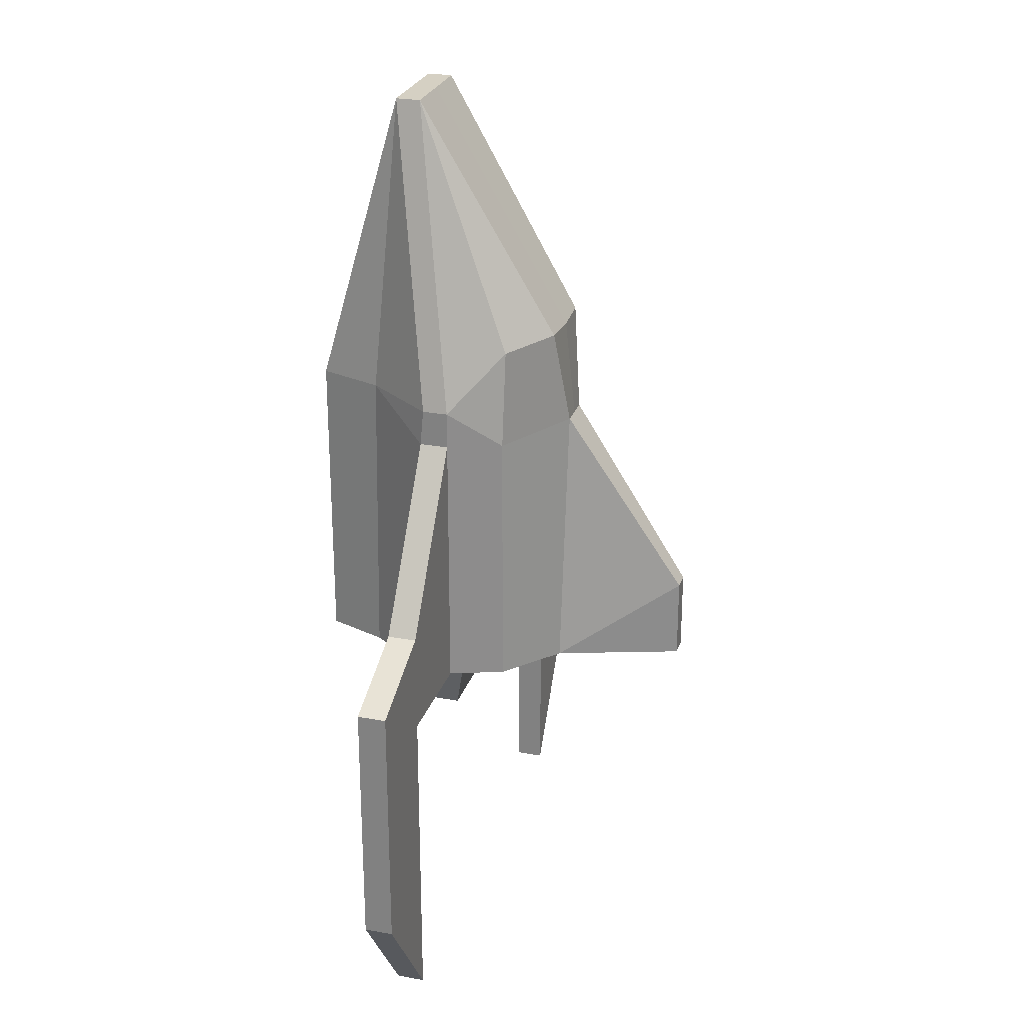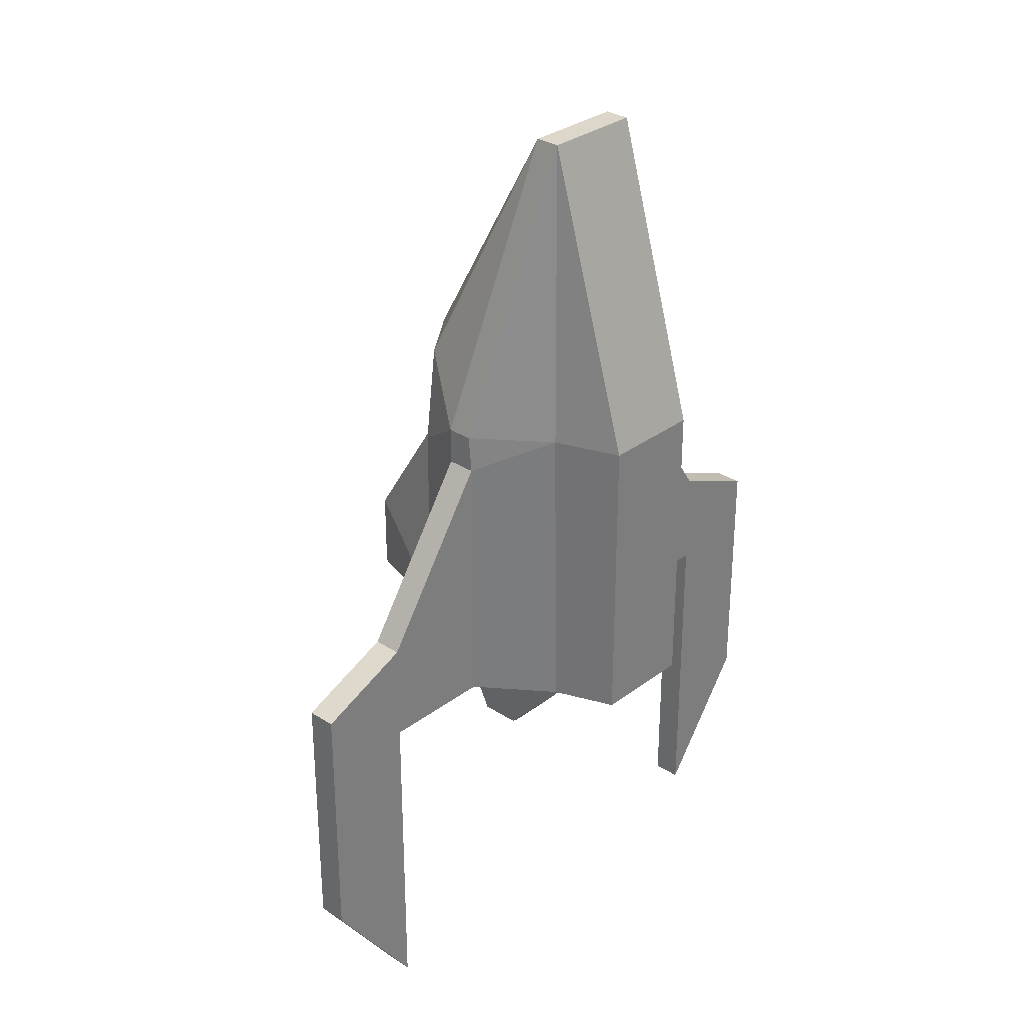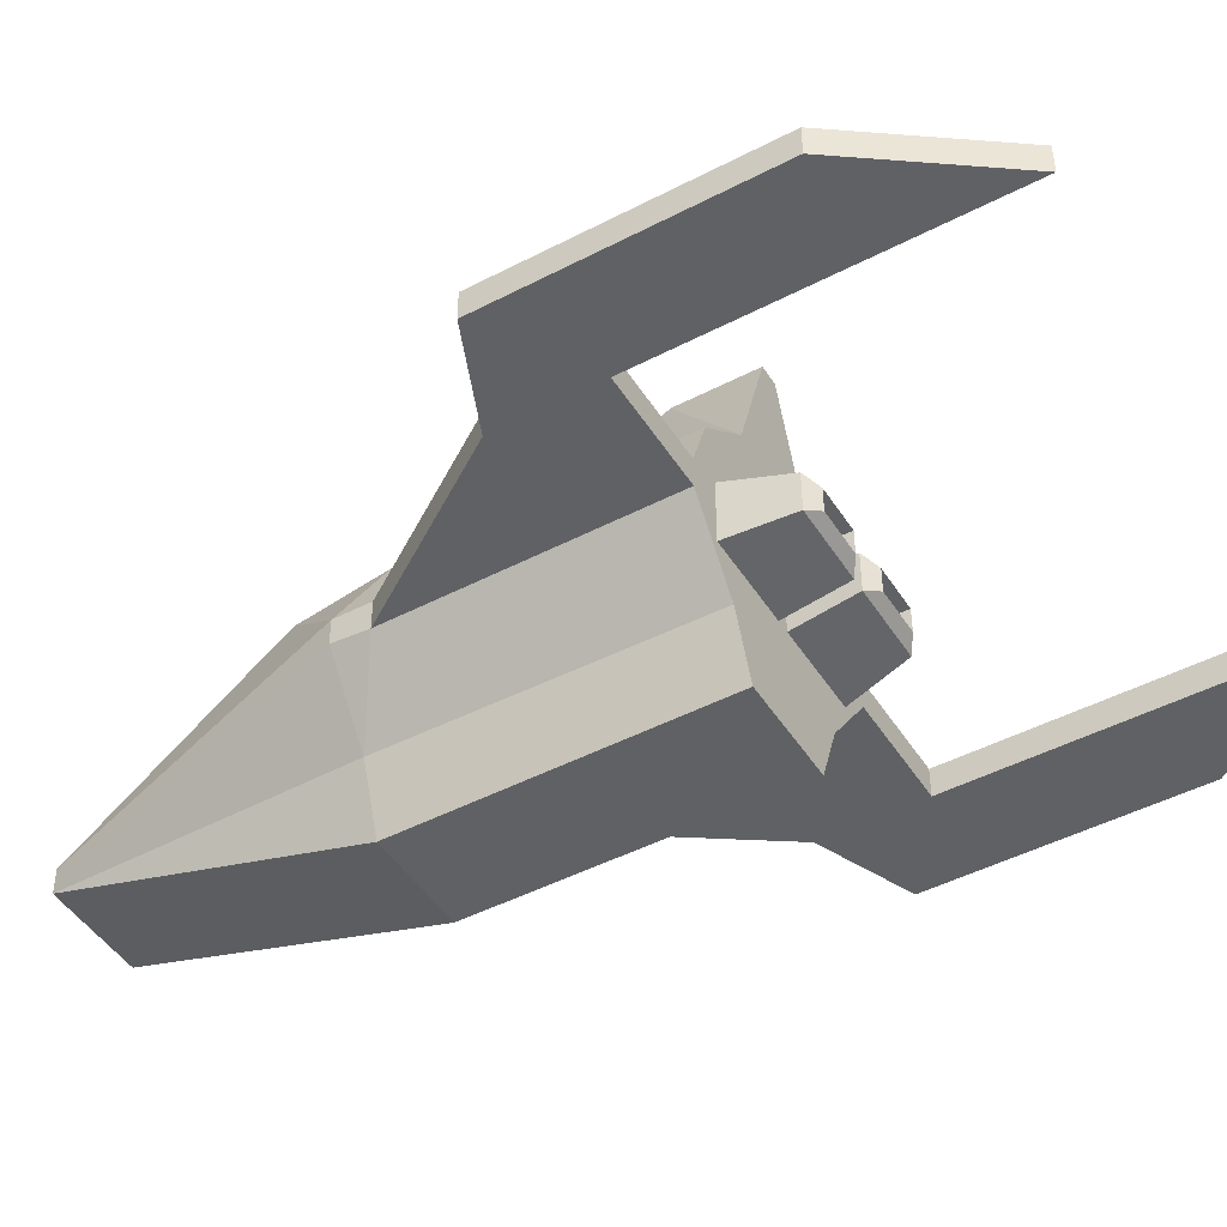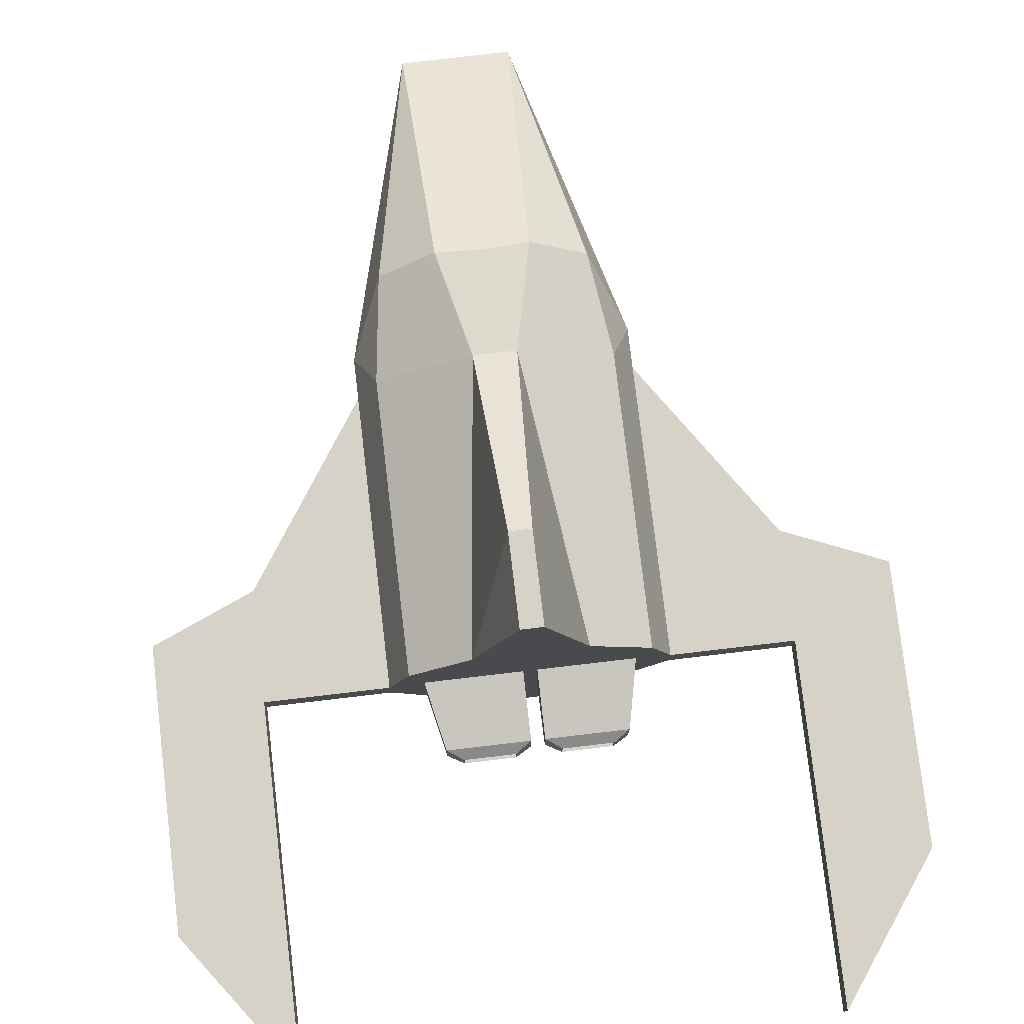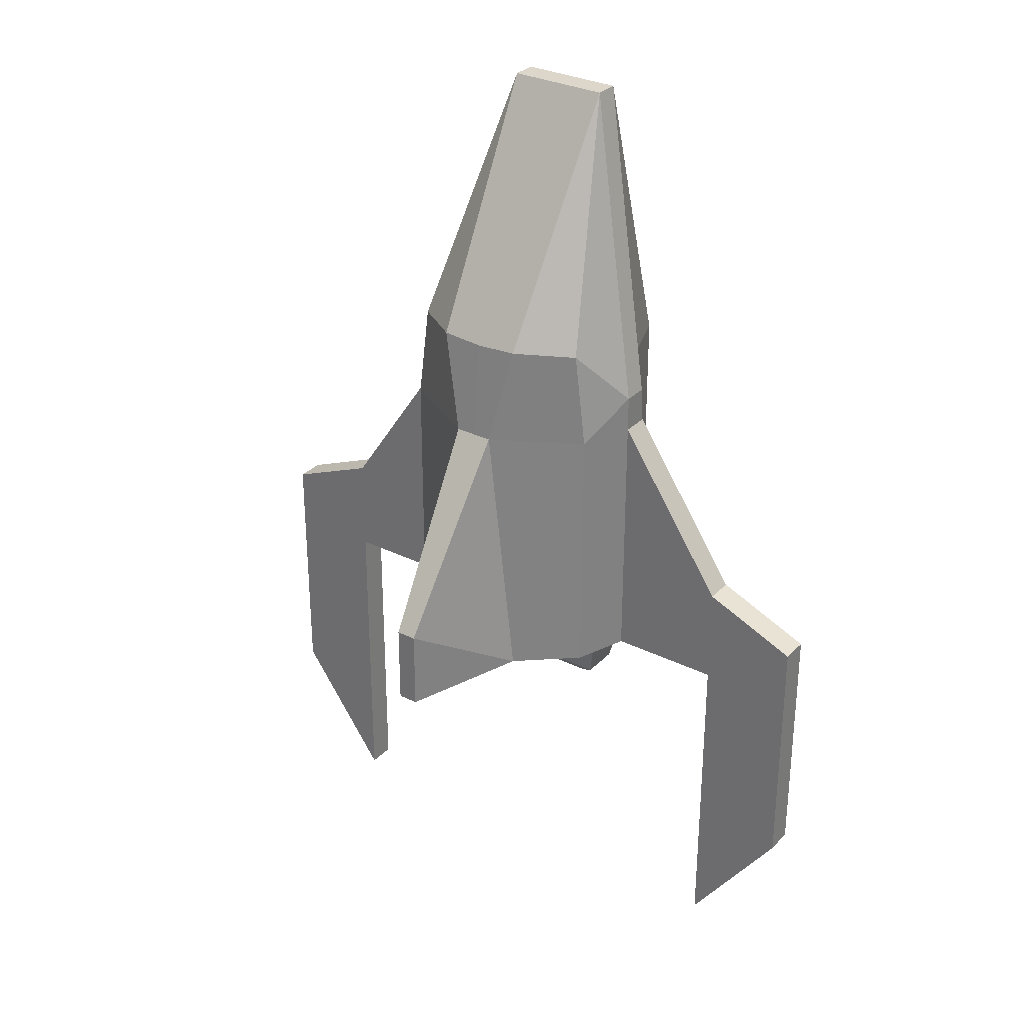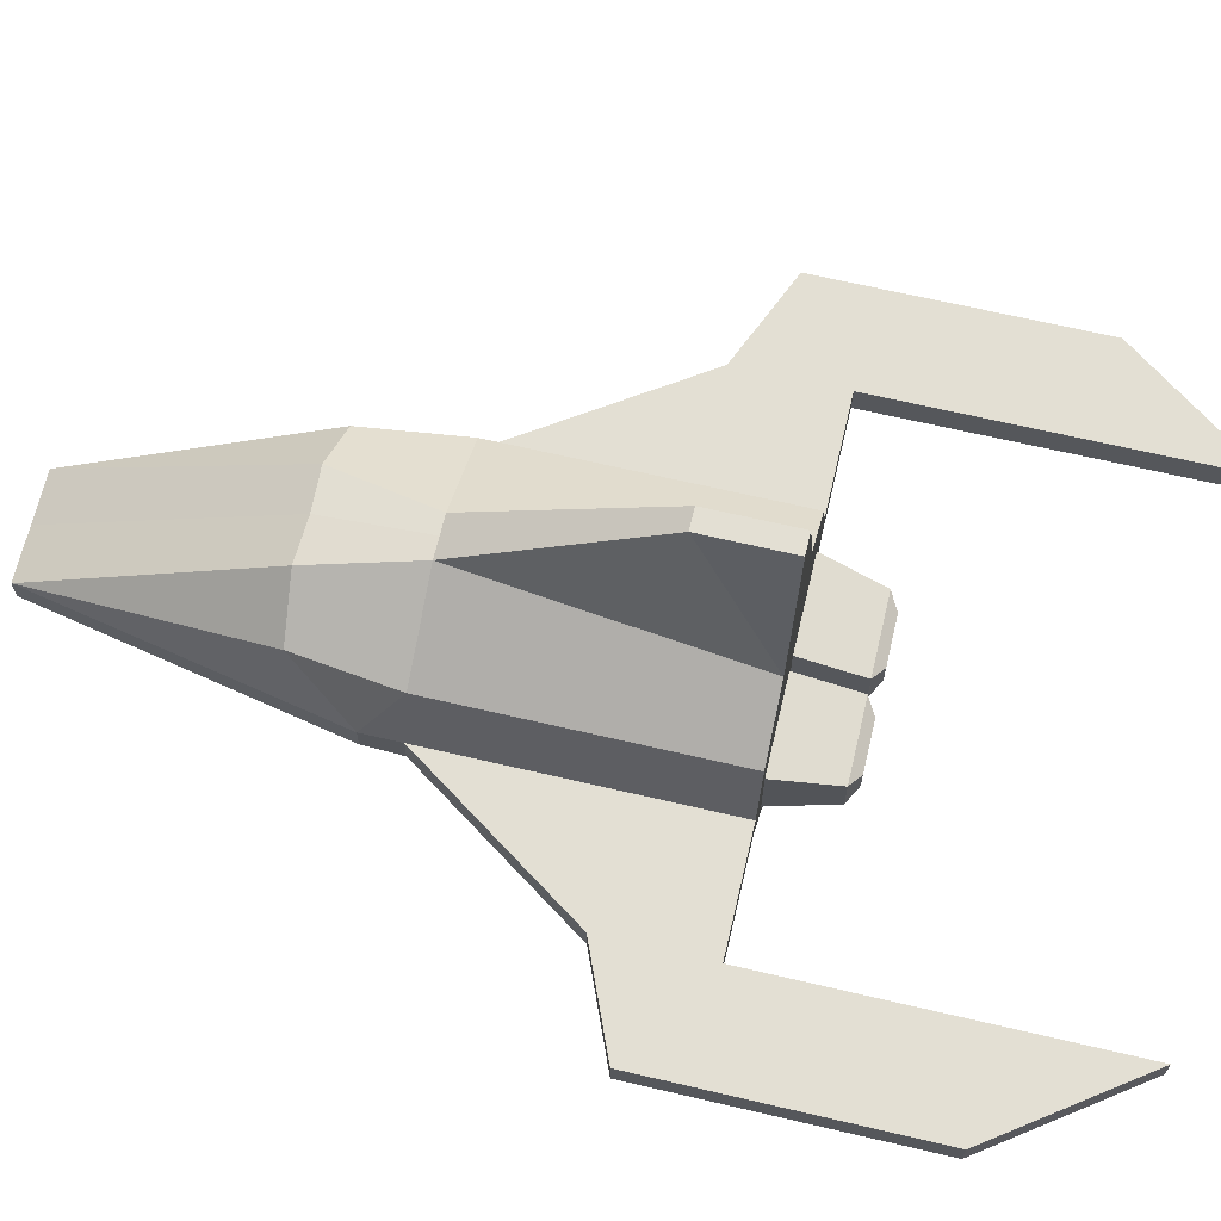
<metadata>
{"format":"obj","ext":"obj","renderer":"f3d","projection":"perspective","resolution":1024,"background":"white","views":[{"elev":26.0,"azim":106.4,"up":"+Z"},{"elev":30.8,"azim":-47.2,"up":"+Z"},{"elev":-46.4,"azim":120.7,"up":"+Y"},{"elev":77.6,"azim":173.3,"up":"+Y"},{"elev":30.8,"azim":-144.6,"up":"+Z"},{"elev":66.9,"azim":103.2,"up":"+Y"}]}
</metadata>
<code>
o plane_test_Cube
v 0.2902 -0.05829 0.4175
v 0.3724 0.5277 0.6546
v 0.2902 -0.07593 -0.7825
v 0.4212 0.5277 -0.7825
v 0.1999 -0.3122 -0.7825
v 0.1999 0.718 -0.7825
v 0.4975 0.318 -0.7825
v 0.4975 0.2046 -0.7825
v 0.4212 0.5277 0.2733
v 0.4975 0.318 0.4175
v 0.4975 0.218 0.4175
v 0.1999 -0.3122 0.4175
v 0.1668 0.6722 0.6726
v 0.07725 0.718 0.2733
v 0.1999 0.03 1.609
v 0.1999 0.128 1.609
v 0.4975 0.2046 0.2733
v 0.4975 0.318 0.2733
v -0.0019 0.06202 -0.7825
v 0.3736 0.09796 -0.7825
v 0.3736 0.3401 -0.7825
v -0.0019 1.201 -0.7825
v -0.0019 1.201 -0.4598
v 0.03976 1.201 -0.4598
v 0.03976 1.201 -0.7825
v 1.311 0.2046 -0.5393
v 1.311 0.318 -0.5393
v 0.9396 0.2046 -0.7825
v 0.9396 0.2046 -0.3825
v 0.9396 0.318 -0.7825
v 0.9396 0.318 -0.3825
v 1.311 0.318 -1.558
v 1.311 0.2046 -1.558
v 0.9396 0.2046 -2.075
v 0.9396 0.318 -2.075
v -0.0019 0.718 0.2733
v -0.0019 0.718 -0.7825
v -0.0019 0.6765 0.6637
v -0.0019 0.128 1.609
v -0.0019 -0.3122 0.4175
v -0.0019 0.03 1.609
v -0.0019 -0.3122 -0.7825
v -0.0019 -0.08204 -0.7825
v -0.0019 0.3898 -0.7825
v 0.02475 0.09747 -0.7825
v 0.02475 0.3401 -0.7825
v 0.3235 0.1359 -1.022
v 0.3235 0.2913 -1.022
v 0.02475 0.1354 -1.022
v 0.02475 0.2913 -1.022
v 0.2659 0.1659 -1.059
v 0.2659 0.2613 -1.059
v 0.08243 0.1656 -1.059
v 0.08243 0.2613 -1.059
v 0.2435 0.1775 -0.6682
v 0.2435 0.2496 -0.6682
v 0.1048 0.1772 -0.6682
v 0.1048 0.2496 -0.6682
v -0.2904 -0.05829 0.4175
v -0.3727 0.5277 0.6546
v -0.2904 -0.07593 -0.7825
v -0.4215 0.5277 -0.7825
v -0.2001 -0.3122 -0.7825
v -0.2001 0.718 -0.7825
v -0.4978 0.318 -0.7825
v -0.4978 0.2046 -0.7825
v -0.4215 0.5277 0.2733
v -0.4978 0.318 0.4175
v -0.4978 0.218 0.4175
v -0.2001 -0.3122 0.4175
v -0.1671 0.6722 0.6726
v -0.07753 0.718 0.2733
v -0.2001 0.03 1.609
v -0.2001 0.128 1.609
v -0.4978 0.2046 0.2733
v -0.4978 0.318 0.2733
v -0.3739 0.09796 -0.7825
v -0.3739 0.3401 -0.7825
v -0.04004 1.201 -0.4598
v -0.04004 1.201 -0.7825
v -1.311 0.2046 -0.5393
v -1.311 0.318 -0.5393
v -0.9399 0.2046 -0.7825
v -0.9399 0.2046 -0.3825
v -0.9399 0.318 -0.7825
v -0.9399 0.318 -0.3825
v -1.311 0.318 -1.558
v -1.311 0.2046 -1.558
v -0.9399 0.2046 -2.075
v -0.9399 0.318 -2.075
v -0.02502 0.09747 -0.7825
v -0.02502 0.3401 -0.7825
v -0.3238 0.1359 -1.022
v -0.3238 0.2913 -1.022
v -0.02502 0.1354 -1.022
v -0.02502 0.2913 -1.022
v -0.2661 0.1659 -1.059
v -0.2661 0.2613 -1.059
v -0.0827 0.1656 -1.059
v -0.0827 0.2613 -1.059
v -0.2438 0.1775 -0.6682
v -0.2438 0.2496 -0.6682
v -0.105 0.1772 -0.6682
v -0.105 0.2496 -0.6682
f 2 13 16
f 60 74 71
f 13 38 39 16
f 71 74 39 38
f 21 4 7
f 6 24 14
f 29 8 28
f 2 16 10
f 9 10 18
f 3 20 8
f 33 26 28
f 65 86 76
f 12 1 15
f 1 11 15
f 45 20 19
f 20 7 8
f 53 47 49
f 50 52 54
f 32 30 27
f 50 48 52
f 6 25 24
f 29 17 8
f 53 51 47
f 29 28 26
f 34 33 28
f 46 45 19
f 46 44 21
f 46 19 44
f 31 27 30
f 32 35 30
f 9 2 10
f 17 11 1
f 6 4 21
f 20 21 7
f 78 65 62
f 64 72 79
f 84 83 66
f 60 68 74
f 67 76 68
f 61 66 77
f 88 83 81
f 70 73 59
f 59 73 69
f 91 19 77
f 77 66 65
f 99 95 93
f 96 100 98
f 87 82 85
f 96 98 94
f 64 79 80
f 84 66 75
f 99 93 97
f 84 81 83
f 89 83 88
f 92 19 91
f 92 78 44
f 92 44 19
f 86 85 82
f 87 85 90
f 67 68 60
f 75 59 69
f 64 78 62
f 77 65 78
f 7 31 30
f 46 21 48 50
f 6 14 9 4
f 23 22 80 79
f 48 21 20 47
f 101 102 104 103
f 45 46 50 49
f 23 24 25 22
f 104 102 98 100
f 70 59 61 63
f 97 98 102 101
f 5 12 40 42
f 43 42 63 61
f 4 9 18 7
f 7 30 28 8
f 65 85 86
f 87 88 81 82
f 62 65 76 67
f 52 48 47 51
f 16 15 11 10
f 93 94 98 97
f 69 68 76 75
f 3 43 19 20
f 86 82 81 84
f 25 6 37 22
f 14 36 38 13
f 57 55 51 53
f 100 99 103 104
f 65 66 83 85
f 56 58 54 52
f 75 66 61 59
f 58 56 55 57
f 44 78 64 37
f 36 23 79 72
f 17 1 3 8
f 91 77 93 95
f 37 64 80 22
f 39 41 15 16
f 77 78 94 93
f 39 74 73 41
f 5 42 43 3
f 87 90 89 88
f 97 101 103 99
f 3 1 12 5
f 56 52 51 55
f 32 27 26 33
f 96 92 91 95
f 41 40 12 15
f 35 34 28 30
f 31 29 26 27
f 32 33 34 35
f 96 95 99 100
f 67 72 64 62
f 53 49 50 54
f 11 17 18 10
f 19 43 61 77
f 31 18 17 29
f 69 73 74 68
f 38 36 72 71
f 47 20 45 49
f 57 53 54 58
f 86 84 75 76
f 94 78 92 96
f 71 72 67 60
f 41 73 70 40
f 6 21 44 37
f 24 23 36 14
f 9 14 13 2
f 90 85 83 89
f 7 18 31
f 63 42 40 70

</code>
